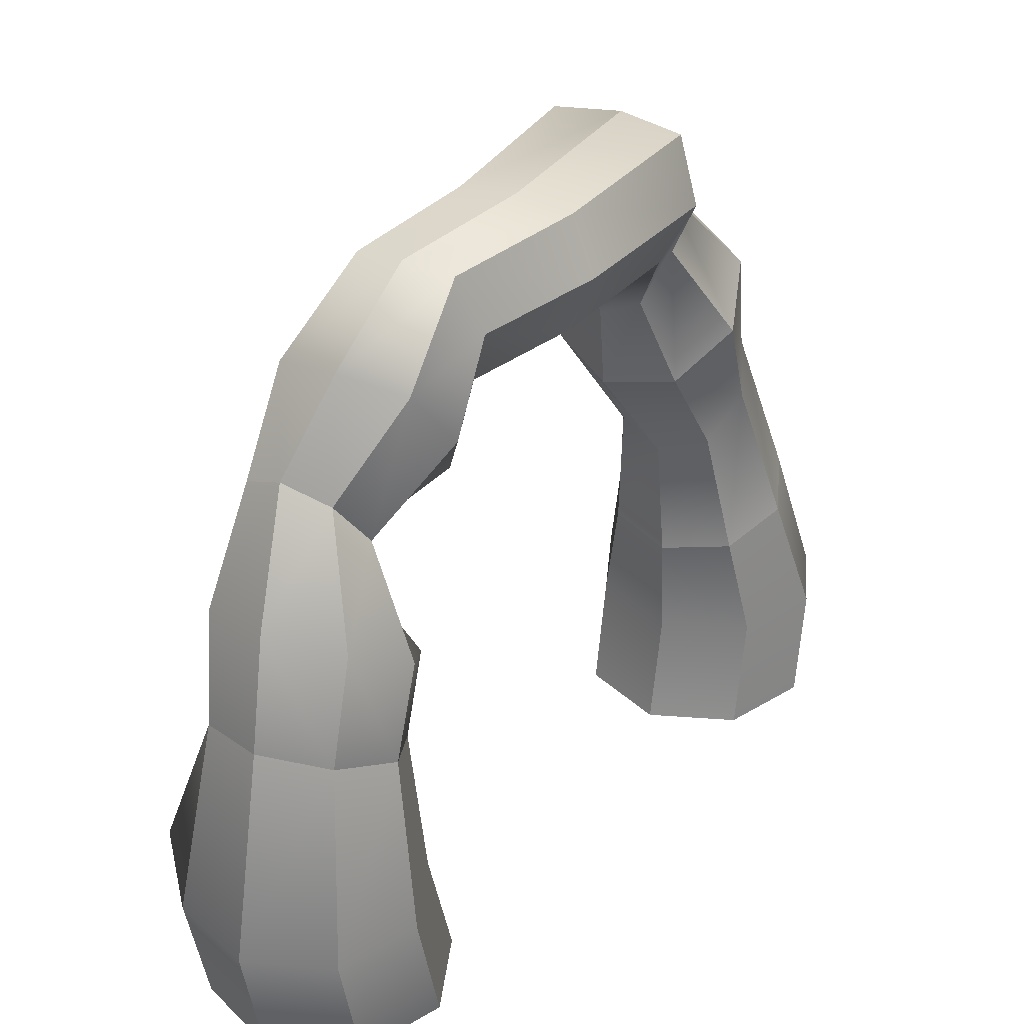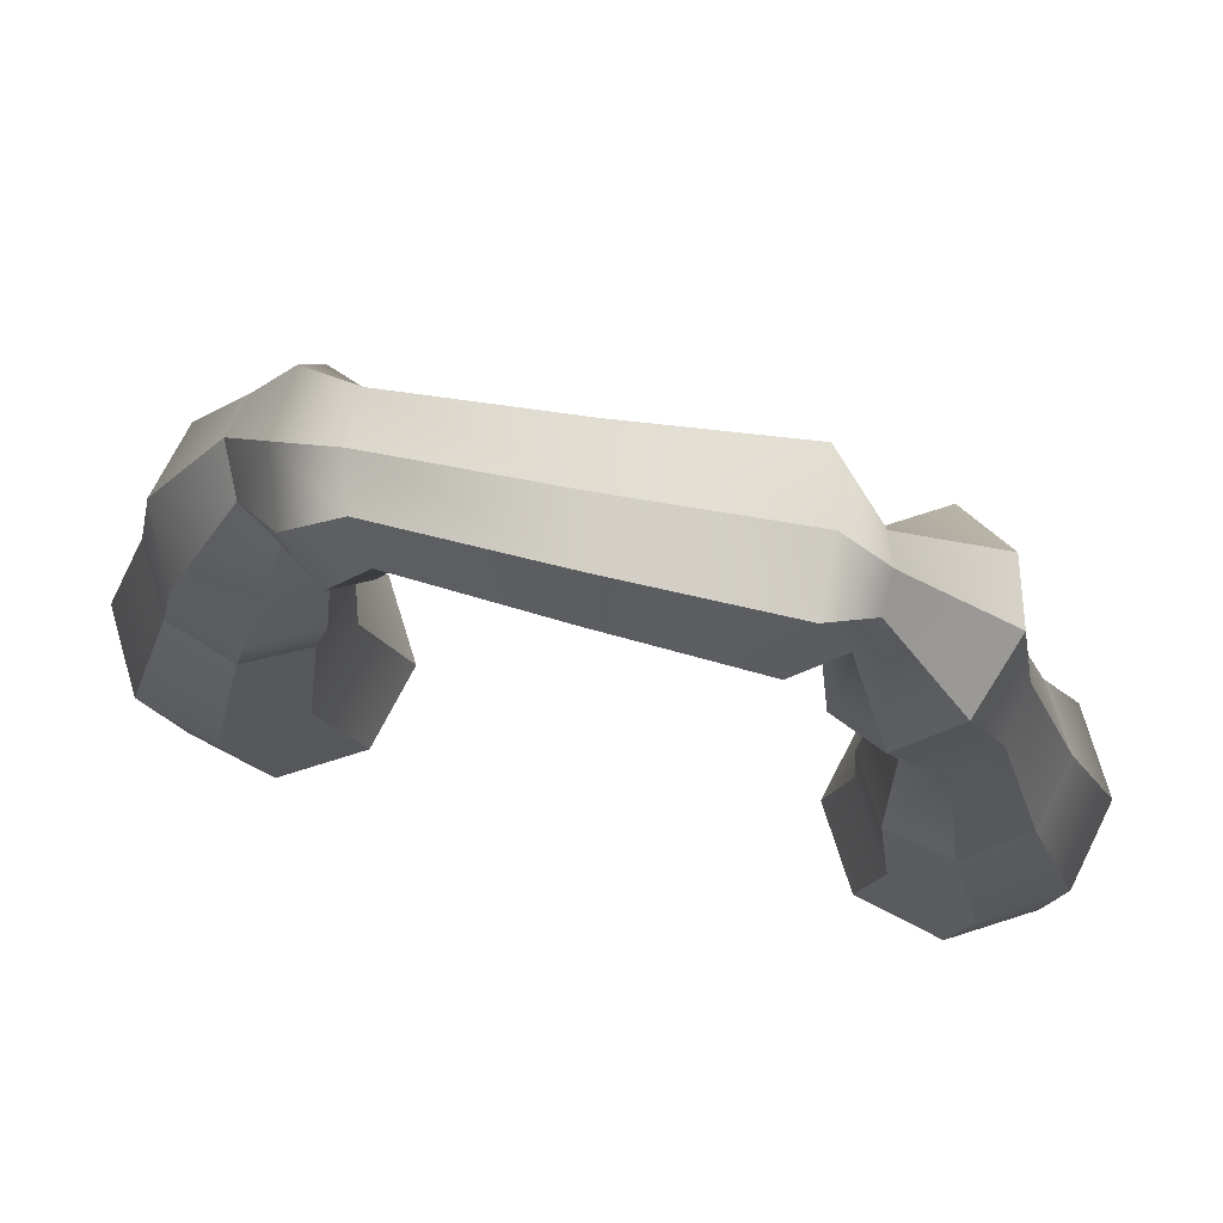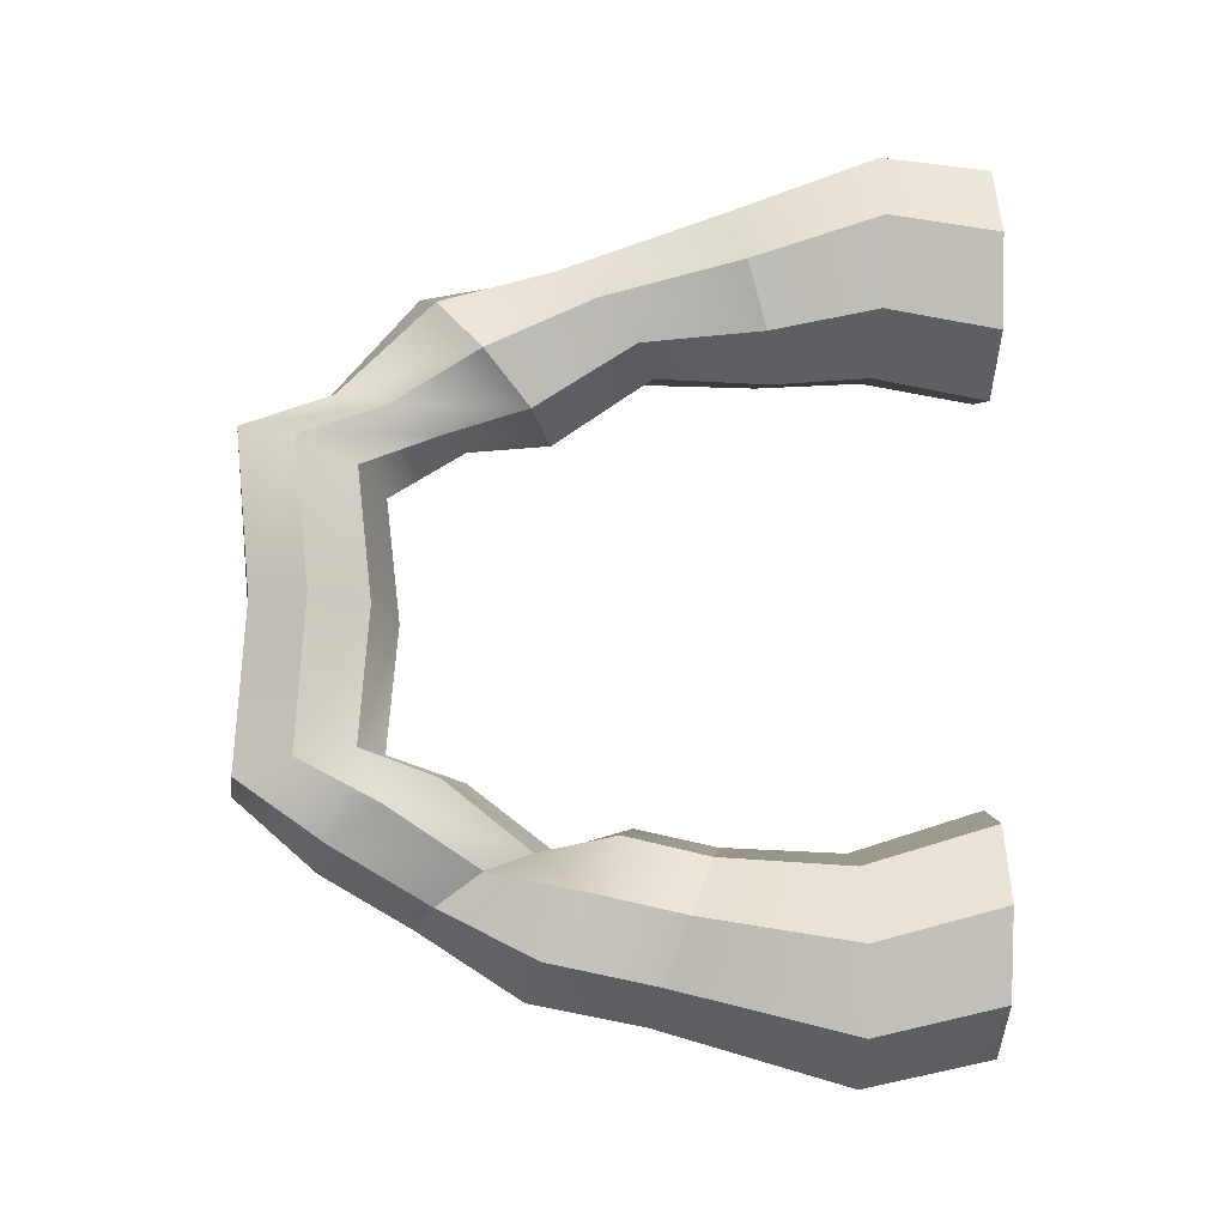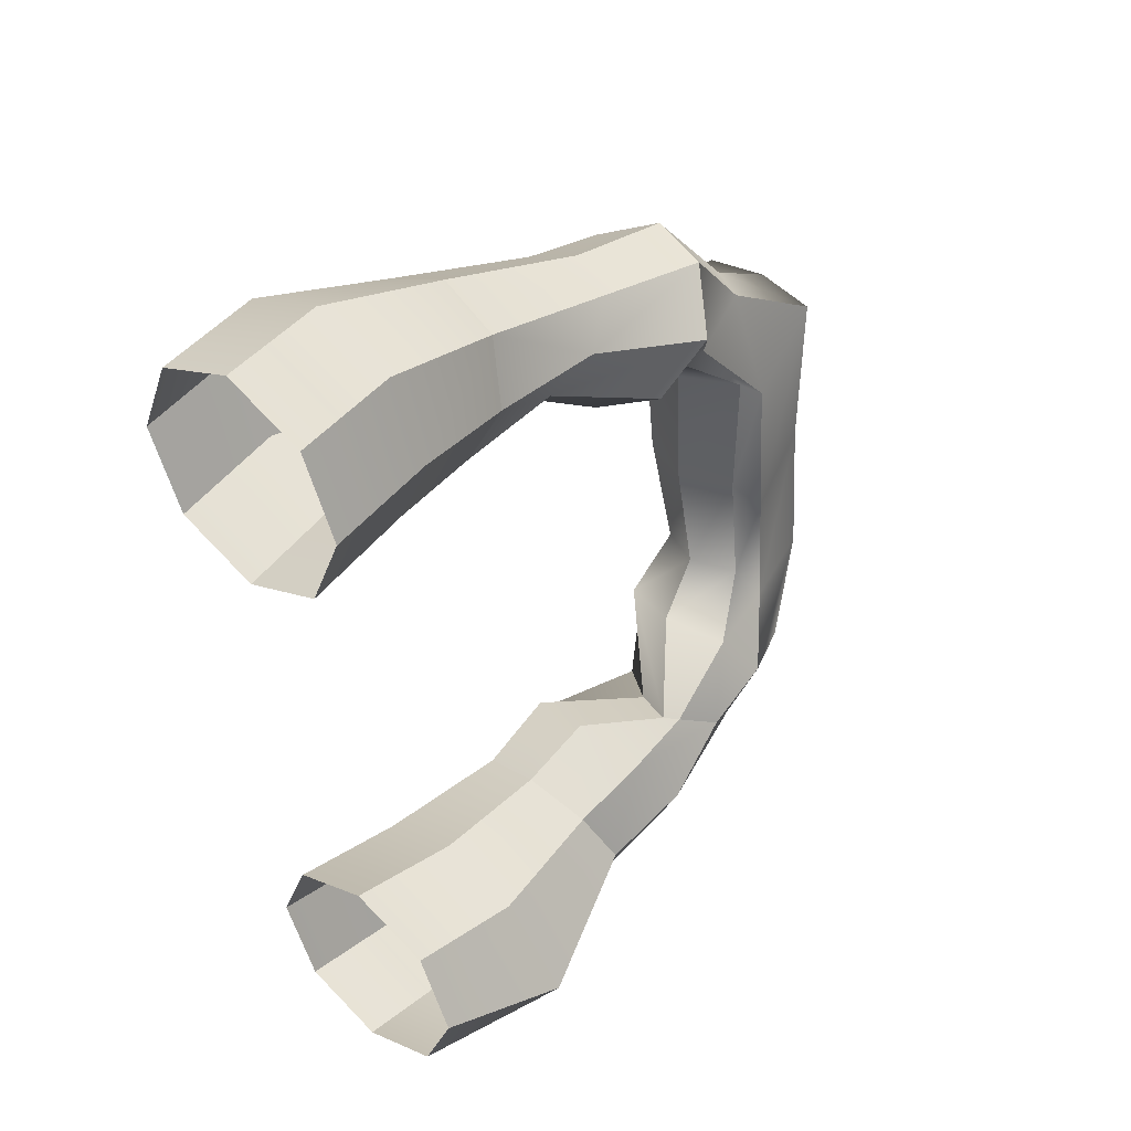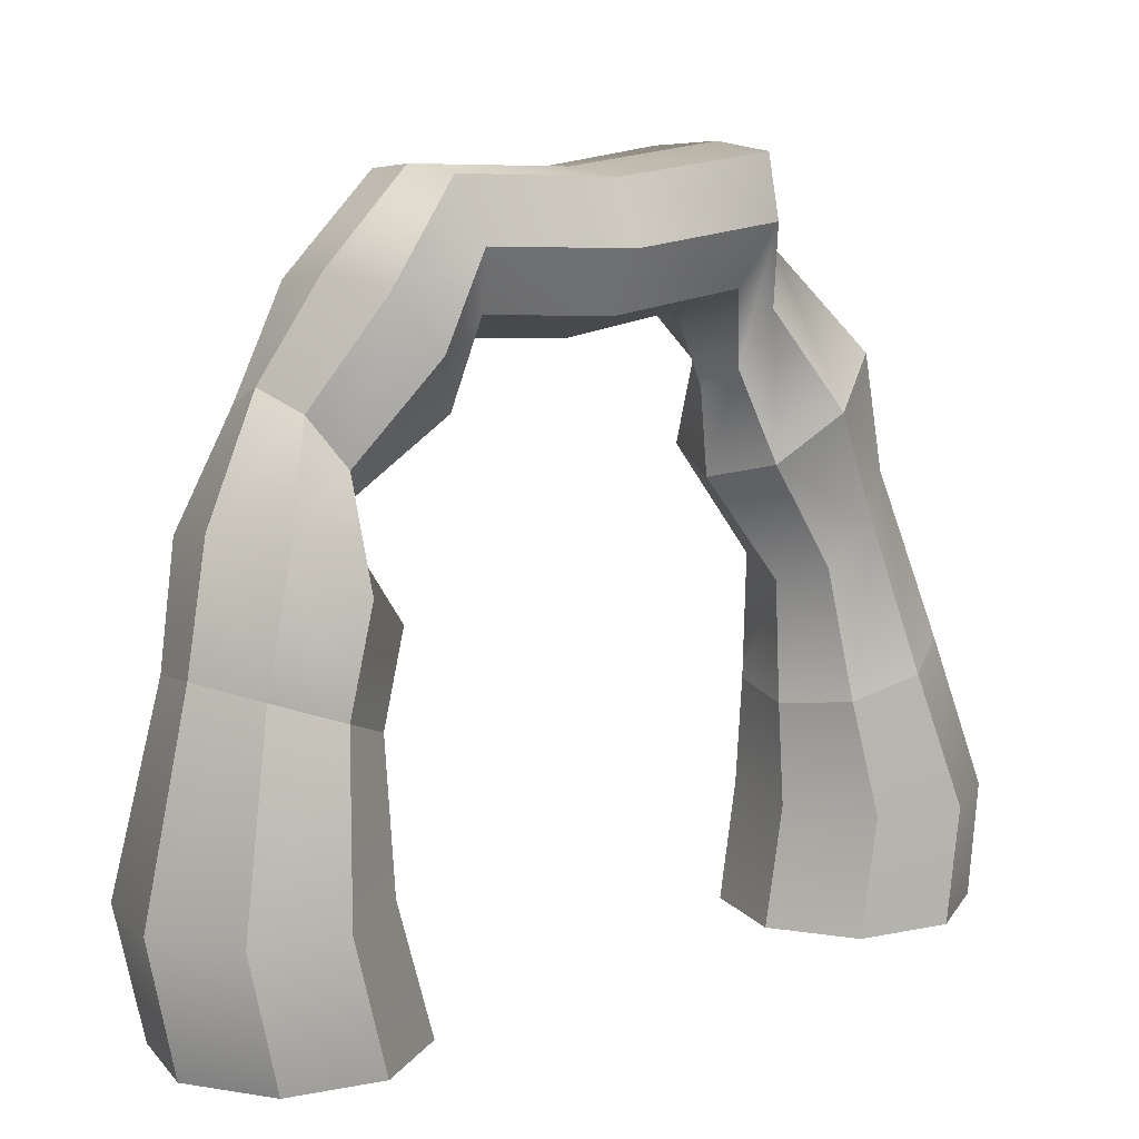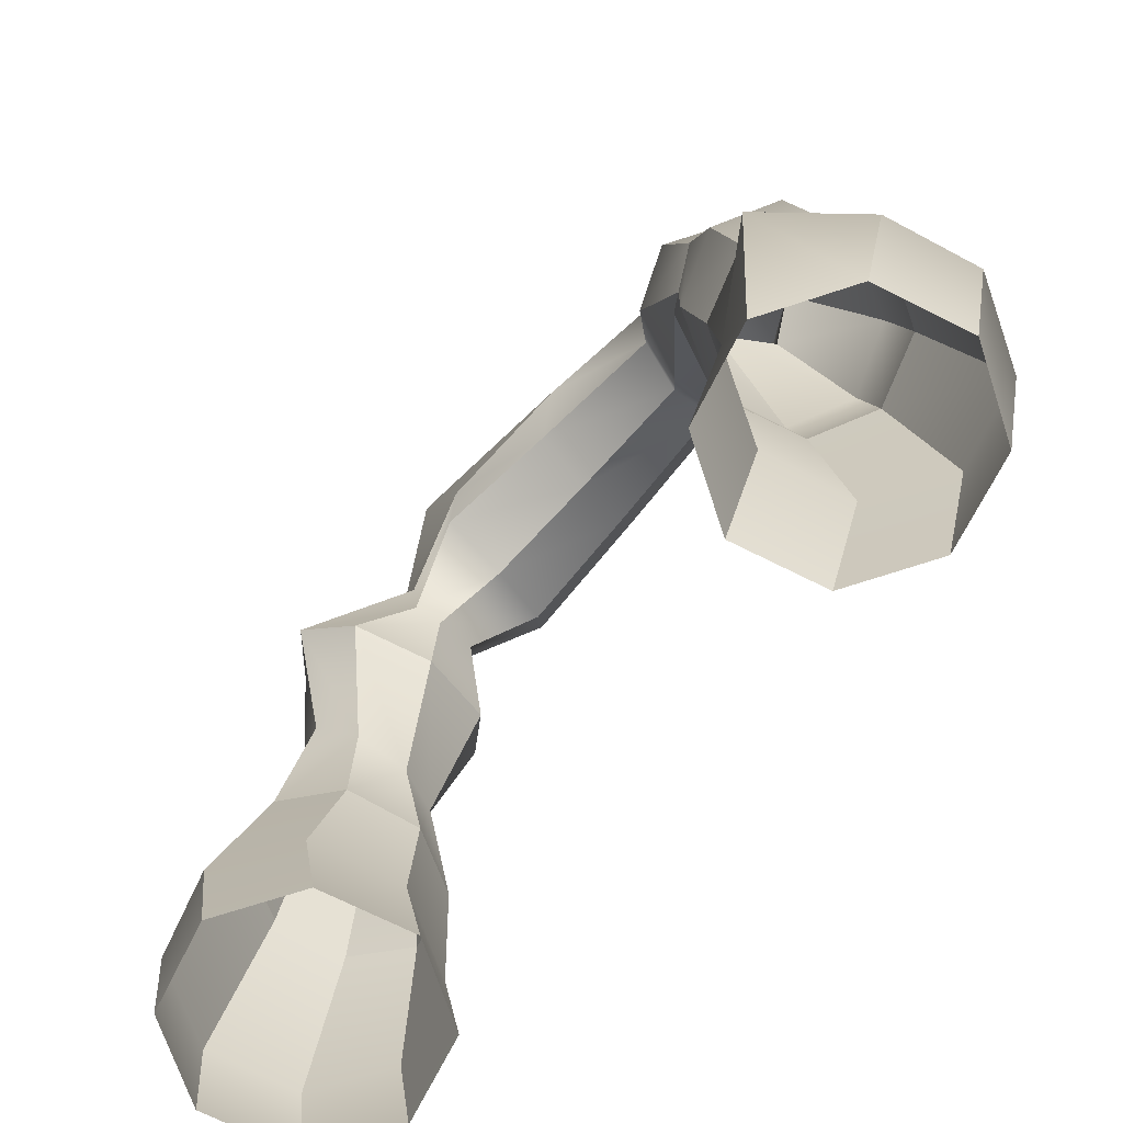
<metadata>
{"format":"obj","ext":"obj","renderer":"f3d","projection":"perspective","resolution":1024,"background":"white","views":[{"elev":33.6,"azim":-151.3,"up":"+Y"},{"elev":74.6,"azim":-85.0,"up":"+Y"},{"elev":-19.5,"azim":-91.8,"up":"+Z"},{"elev":43.6,"azim":40.7,"up":"+Z"},{"elev":12.0,"azim":-136.8,"up":"+Y"},{"elev":-70.4,"azim":130.8,"up":"+Y"}]}
</metadata>
<code>
g default
v 1.2 5.407 -2.654
v 0.4623 3.371 -2.777
v 0.3495 0.07965 -2.305
v -0.8679 -0.03377 2.701
v -0.8679 2.748 2.889
v -0.1966 5.497 2.297
v 0.6335 5.656 -2.82
v -0.3868 3.5 -3.104
v -0.7383 0.07968 -2.755
v -1.971 -0.02792 3.158
v -1.717 2.852 3.225
v -1.18 5.745 2.381
v -0.06346 6.256 -3.221
v -0.7385 3.811 -3.894
v -1.189 0.07974 -3.843
v -2.429 -0.01377 4.262
v -2.069 3.102 4.036
v -1.697 6.346 2.96
v 0.1712 6.856 -3.622
v -0.3868 4.122 -4.684
v -0.7383 0.07981 -4.931
v -1.971 0.00037 5.365
v -1.717 3.352 4.848
v -1.444 6.946 3.694
v 0.7377 7.105 -3.787
v 0.4623 4.251 -5.011
v 0.3495 0.07983 -5.382
v -0.8679 0.006229 5.822
v -0.8679 3.456 5.184
v -0.5708 7.195 4.153
v 1.304 6.856 -3.622
v 1.311 4.122 -4.684
v 1.437 0.07981 -4.931
v 0.2357 0.00037 5.365
v -0.0188 3.352 4.848
v 0.289 6.946 4.069
v 1.539 6.256 -3.221
v 1.663 3.811 -3.894
v 1.888 0.07974 -3.843
v 0.6928 -0.01377 4.262
v 0.3329 3.102 4.036
v 0.9292 6.346 3.49
v 1.304 5.656 -2.82
v 1.311 3.5 -3.104
v 1.437 0.07968 -2.755
v 0.2357 -0.02792 3.158
v -0.0188 2.852 3.225
v 0.677 5.745 2.756
v -0.6788 4.206 3.035
v -1.305 4.422 3.237
v -1.564 4.941 3.725
v -1.305 5.461 4.214
v -0.6788 5.676 4.416
v -0.05257 5.461 4.214
v 0.2068 4.941 3.725
v -0.05257 4.422 3.237
v 0.3495 1.803 -2.867
v -0.7383 1.796 -3.29
v -1.189 1.781 -4.311
v -0.7383 1.765 -5.331
v 0.3495 1.759 -5.754
v 1.437 1.765 -5.331
v 2.35 1.781 -4.311
v 1.437 1.796 -3.29
v -0.8679 1.447 2.996
v -1.971 1.44 3.431
v -2.429 1.422 4.48
v -1.971 1.405 5.53
v -0.8679 1.397 5.964
v 0.2357 1.405 5.53
v 0.6928 1.422 4.48
v 0.2357 1.44 3.431
v -0.4153 7.544 1.46
v -1.264 7.854 1.562
v -1.616 8.601 1.808
v -1.264 9.348 2.054
v -0.4153 9.429 2.156
v 0.4337 9.348 2.054
v 0.6018 8.143 1.325
v 0.4337 7.854 1.562
v -0 7.487 -1.76
v -0.6178 7.794 -1.84
v -0.8737 8.534 -2.031
v -0.6178 9.274 -2.222
v -0 9.351 -2.302
v 0.6178 9.274 -2.222
v 0.8737 8.098 -2.365
v 0.6178 7.794 -1.84
v -0.1773 6.572 2.201
v -0.7345 6.853 2.203
v -1.016 7.53 2.481
v -0.8401 8.208 2.693
v -0.4153 8.368 2.781
v 0.009441 8.208 2.693
v 0.1854 7.29 2.361
v 0.09836 6.853 2.371
v 0.4623 4.434 -2.544
v -0.4586 4.625 -2.863
v -0.84 5.087 -3.633
v -0.4586 5.549 -4.403
v 0.4623 5.741 -4.722
v 1.383 5.549 -4.403
v 1.765 5.087 -3.633
v 1.383 4.625 -2.863
v 0.3501 6.5 -2.014
v 1.189 6.779 -2.185
v 1.537 7.224 -2.844
v 1.189 8.127 -3.007
v 0.3501 8.286 -3.177
v -0.4892 8.127 -3.007
v -0.8368 7.453 -2.596
v -0.4892 6.779 -2.185
v -0.1836 7.353 -0.1266
v -0.9187 7.661 -0.1139
v -1.223 8.405 -0.08347
v -0.9187 9.148 -0.05299
v -0.1836 9.227 -0.04037
v 0.5515 9.148 -0.05299
v 0.856 7.958 -0.493
v 0.5515 7.661 -0.1139
g Arch
f 2 97 98 8
f 3 57 58 9
f 5 65 66 11
f 6 49 50 12
f 112 105 81 82
f 8 98 99 14
f 9 58 59 15
f 11 66 67 17
f 12 50 51 18
f 111 112 82 83
f 14 99 100 20
f 15 59 60 21
f 17 67 68 23
f 18 51 52 24
f 110 111 83 84
f 20 100 101 26
f 21 60 61 27
f 23 68 69 29
f 24 52 53 30
f 109 110 84 85
f 26 101 102 32
f 27 61 62 33
f 29 69 70 35
f 30 53 54 36
f 108 109 85 86
f 32 102 103 38
f 33 62 63 39
f 35 70 71 41
f 36 54 55 42
f 107 108 86 87
f 38 103 104 44
f 39 63 64 45
f 41 71 72 47
f 42 55 56 48
f 106 107 87 88
f 44 104 97 2
f 45 64 57 3
f 47 72 65 5
f 48 56 49 6
f 105 106 88 81
f 50 49 5 11
f 51 50 11 17
f 52 51 17 23
f 53 52 23 29
f 54 53 29 35
f 55 54 35 41
f 56 55 41 47
f 49 56 47 5
f 58 57 2 8
f 59 58 8 14
f 60 59 14 20
f 61 60 20 26
f 62 61 26 32
f 63 62 32 38
f 64 63 38 44
f 57 64 44 2
f 66 65 4 10
f 67 66 10 16
f 68 67 16 22
f 69 68 22 28
f 70 69 28 34
f 71 70 34 40
f 72 71 40 46
f 65 72 46 4
f 74 73 89 90
f 75 74 90 91
f 76 75 91 92
f 77 76 92 93
f 78 77 93 94
f 79 78 94 95
f 80 79 95 96
f 73 80 96 89
f 82 81 113 114
f 83 82 114 115
f 84 83 115 116
f 85 84 116 117
f 86 85 117 118
f 87 86 118 119
f 88 87 119 120
f 81 88 120 113
f 90 89 6 12
f 91 90 12 18
f 92 91 18 24
f 93 92 24 30
f 94 93 30 36
f 95 94 36 42
f 96 95 42 48
f 89 96 48 6
f 98 97 1 7
f 99 98 7 13
f 100 99 13 19
f 101 100 19 25
f 102 101 25 31
f 103 102 31 37
f 104 103 37 43
f 97 104 43 1
f 43 106 105 1
f 37 107 106 43
f 31 108 107 37
f 25 109 108 31
f 19 110 109 25
f 13 111 110 19
f 7 112 111 13
f 1 105 112 7
f 114 113 73 74
f 115 114 74 75
f 116 115 75 76
f 117 116 76 77
f 118 117 77 78
f 119 118 78 79
f 120 119 79 80
f 113 120 80 73

</code>
